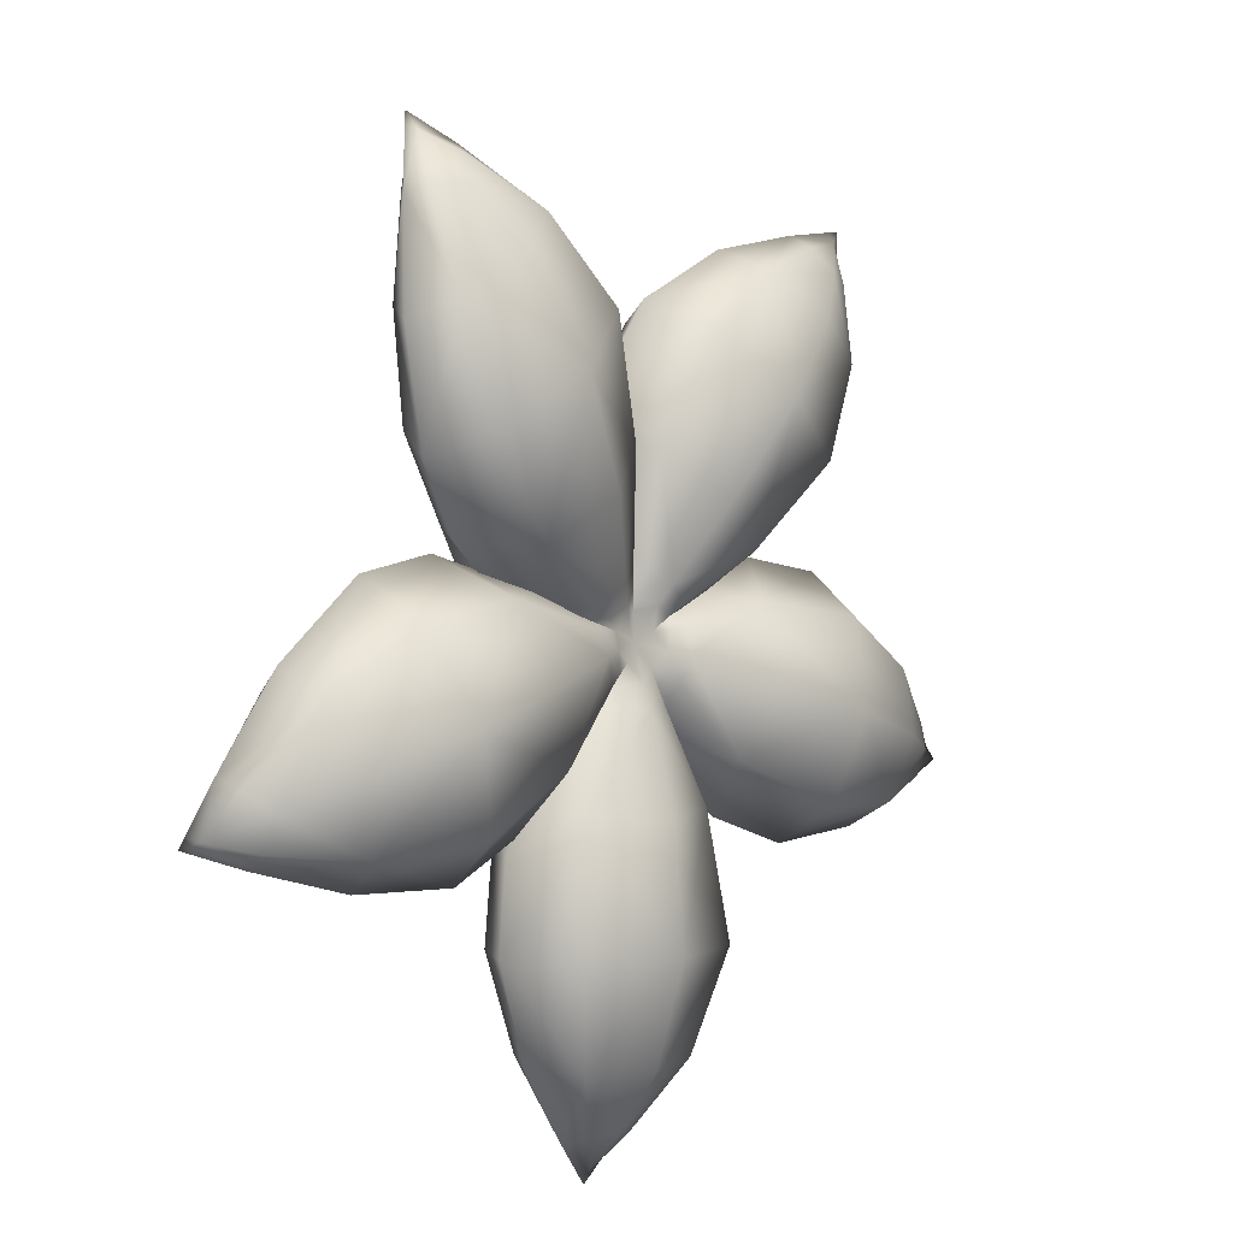
<metadata>
{"format":"obj","ext":"obj","renderer":"f3d","projection":"perspective","resolution":1024,"background":"white","views":[{"elev":41.0,"azim":113.5,"up":"+Z"}]}
</metadata>
<code>
g pm0585_11_FlowerSkin
v -0.07954 0.5237 0.1855
v -0.08107 0.526 0.1851
v -0.08205 0.5255 0.1868
v -0.07648 0.528 0.1776
v -0.07529 0.5231 0.1786
v -0.06561 0.5217 0.1663
v -0.07183 0.5176 0.1815
v -0.06654 0.5315 0.1637
v -0.06187 0.512 0.1768
v -0.05196 0.5324 0.1508
v -0.04631 0.506 0.1693
v -0.05136 0.5191 0.1545
v -0.03469 0.5147 0.1476
v -0.0372 0.528 0.1449
v -0.03098 0.5032 0.1616
v -0.0281 0.5227 0.1439
v -0.0187 0.5027 0.1555
v -0.0284 0.516 0.143
v -0.02649 0.5156 0.1423
v -0.02563 0.5205 0.1442
v -0.0237 0.511 0.1438
v -0.02166 0.5109 0.1422
v -0.01392 0.5074 0.1436
v -0.008817 0.5029 0.1513
v -0.02183 0.5078 0.1473
v 0.09065 0.4852 0.1702
v 0.0918 0.4843 0.1714
v 0.09373 0.4841 0.1702
v 0.08292 0.4853 0.1769
v 0.0821 0.4844 0.174
v 0.06542 0.4838 0.1791
v 0.08089 0.4862 0.1692
v 0.06534 0.4873 0.1861
v 0.06898 0.4874 0.1672
v 0.04499 0.4911 0.1901
v 0.05129 0.4904 0.1634
v 0.04598 0.4857 0.1802
v 0.02924 0.4914 0.1738
v 0.02977 0.4962 0.1843
v 0.03509 0.4947 0.1586
v 0.02249 0.4998 0.1767
v 0.02278 0.4983 0.1542
v 0.02221 0.4952 0.1733
v 0.02047 0.4968 0.1724
v 0.02087 0.5013 0.1739
v 0.01931 0.4951 0.1674
v 0.01688 0.4957 0.167
v 0.01185 0.4973 0.1602
v 0.01303 0.5009 0.1508
v 0.01997 0.4953 0.1629
v -0.008178 0.4761 0.2381
v -0.01007 0.4761 0.2397
v -0.009035 0.475 0.2411
v -0.01471 0.4809 0.2334
v -0.01198 0.4786 0.2312
v -0.01759 0.4835 0.2172
v -0.006147 0.4777 0.228
v -0.02279 0.4901 0.2203
v -0.004042 0.4799 0.2157
v -0.02706 0.4992 0.2029
v -0.001291 0.4844 0.1974
v -0.02007 0.4895 0.1993
v -0.01611 0.4951 0.1814
v -0.02336 0.504 0.1867
v 0.0006552 0.4899 0.1807
v -0.01772 0.5049 0.1772
v 0.001563 0.4947 0.168
v -0.01657 0.4993 0.1751
v -0.01585 0.5001 0.1733
v -0.01527 0.5047 0.1747
v -0.01253 0.4976 0.1699
v -0.01281 0.4984 0.1677
v -0.007939 0.499 0.1606
v 0.001941 0.4988 0.1582
v -0.008194 0.4962 0.1687
v -0.04853 0.5598 0.09437
v -0.04797 0.562 0.0931
v -0.04983 0.5626 0.09306
v -0.03948 0.5594 0.09349
v -0.04178 0.5553 0.09467
v -0.02926 0.5465 0.0973
v -0.04508 0.5509 0.09864
v -0.02329 0.5543 0.09565
v -0.0402 0.5413 0.1047
v -0.007275 0.5459 0.1026
v -0.03131 0.5286 0.1145
v -0.01586 0.5356 0.1043
v -0.005759 0.5247 0.1159
v 0.001133 0.536 0.1132
v -0.02082 0.5188 0.1243
v 0.003324 0.529 0.1213
v -0.01163 0.5123 0.1324
v 0.001406 0.5228 0.1201
v 0.003143 0.522 0.1218
v 0.003659 0.5269 0.1239
v 0.0003585 0.5173 0.1241
v 0.002732 0.5162 0.1255
v 0.002434 0.5108 0.1324
v -0.004697 0.5079 0.1393
v -0.003564 0.515 0.1267
v 0.0599 0.5358 0.08033
v 0.06188 0.536 0.07984
v 0.06159 0.5367 0.07777
v 0.06313 0.533 0.0893
v 0.06025 0.531 0.0882
v 0.05881 0.5225 0.1031
v 0.05476 0.5309 0.08747
v 0.06414 0.527 0.1075
v 0.04813 0.5252 0.09619
v 0.05904 0.5206 0.1263
v 0.03727 0.518 0.1094
v 0.05211 0.5143 0.1194
v 0.03852 0.5098 0.1321
v 0.04684 0.5164 0.1377
v 0.02582 0.5128 0.1219
v 0.0363 0.5148 0.1417
v 0.01639 0.5094 0.1314
v 0.03432 0.5097 0.139
v 0.03242 0.5101 0.1407
v 0.03268 0.5148 0.1425
v 0.02812 0.5071 0.1388
v 0.02674 0.5065 0.141
v 0.0185 0.5044 0.1428
v 0.009298 0.5066 0.139
v 0.02427 0.5069 0.1364
v 0.003143 0.522 0.1218
v 0.004241 0.5292 0.1215
v 0.003659 0.5269 0.1239
v 0.004745 0.5226 0.1202
v 0.01147 0.5227 0.1152
v 0.007245 0.5356 0.1132
v 0.01684 0.5418 0.1005
v 0.005083 0.5169 0.124
v 0.002732 0.5162 0.1255
v 0.002434 0.5108 0.1324
v 0.008567 0.5137 0.1264
v 0.01639 0.5094 0.1314
v 0.009298 0.5066 0.139
v 0.02582 0.5128 0.1219
v 0.03727 0.518 0.1094
v 0.02243 0.5292 0.1012
v 0.03762 0.5333 0.09012
v 0.03389 0.5425 0.08898
v 0.04813 0.5252 0.09619
v 0.05476 0.5309 0.08747
v 0.05076 0.5393 0.08174
v 0.05205 0.5352 0.08319
v 0.0599 0.5358 0.08033
v 0.05963 0.5372 0.07846
v 0.06159 0.5367 0.07777
v -0.01585 0.5001 0.1733
v -0.01647 0.5041 0.1779
v -0.01527 0.5047 0.1747
v -0.01758 0.4994 0.1745
v -0.02485 0.4985 0.1762
v -0.02286 0.5036 0.1866
v -0.03677 0.5056 0.195
v -0.01521 0.4984 0.1683
v -0.01281 0.4984 0.1677
v -0.007939 0.499 0.1606
v -0.01604 0.4991 0.164
v -0.0187 0.5027 0.1555
v -0.008817 0.5029 0.1513
v -0.03098 0.5032 0.1616
v -0.04631 0.506 0.1693
v -0.04067 0.5003 0.1857
v -0.05808 0.5079 0.1884
v -0.05581 0.5118 0.1952
v -0.06187 0.512 0.1768
v -0.07183 0.5176 0.1815
v -0.07224 0.5195 0.1903
v -0.07246 0.5175 0.187
v -0.07954 0.5237 0.1855
v -0.08036 0.5243 0.1874
v -0.08205 0.5255 0.1868
v 0.03242 0.5101 0.1407
v 0.03574 0.5161 0.1422
v 0.03268 0.5148 0.1425
v 0.03441 0.5098 0.1413
v 0.04056 0.5057 0.1447
v 0.0464 0.5176 0.1419
v 0.06284 0.5148 0.145
v 0.02881 0.506 0.1424
v 0.02674 0.5065 0.141
v 0.0185 0.5044 0.1428
v 0.02648 0.503 0.1459
v 0.02278 0.4983 0.1542
v 0.01303 0.5009 0.1508
v 0.03509 0.4947 0.1586
v 0.05129 0.4904 0.1634
v 0.05853 0.5023 0.1485
v 0.07441 0.4958 0.1565
v 0.07819 0.5046 0.1539
v 0.06898 0.4874 0.1672
v 0.08089 0.4862 0.1692
v 0.08819 0.4924 0.1638
v 0.08559 0.4891 0.1653
v 0.09065 0.4852 0.1702
v 0.09277 0.4857 0.1691
v 0.09373 0.4841 0.1702
v -0.0167 0.5229 0.1477
v -0.0281 0.5227 0.1439
v -0.02563 0.5205 0.1442
v -0.01874 0.5255 0.1481
v -0.02585 0.5321 0.1542
v -0.0372 0.528 0.1449
v -0.05196 0.5324 0.1508
v -0.008956 0.5246 0.1513
v -0.00656 0.5232 0.1509
v -0.003903 0.5245 0.1535
v -0.0003759 0.5231 0.1527
v -0.007431 0.5258 0.1544
v -0.002054 0.5231 0.157
v 0.001636 0.5218 0.1544
v 0.001039 0.5199 0.1571
v -0.005745 0.5245 0.1596
v -0.001722 0.52 0.1601
v -0.003071 0.5164 0.1616
v -0.004483 0.5201 0.1631
v -0.01726 0.5171 0.1792
v -0.004664 0.5164 0.1641
v -0.0206 0.5298 0.1695
v -0.03997 0.534 0.1795
v -0.009571 0.511 0.169
v -0.01058 0.5116 0.1721
v -0.01647 0.5041 0.1779
v -0.01527 0.5047 0.1747
v -0.02286 0.5036 0.1866
v -0.03677 0.5056 0.195
v -0.03627 0.52 0.1924
v -0.05587 0.5223 0.1938
v -0.05581 0.5118 0.1952
v -0.07224 0.5195 0.1903
v -0.0467 0.5385 0.162
v -0.06334 0.5361 0.1719
v -0.06654 0.5315 0.1637
v -0.07648 0.528 0.1776
v -0.05867 0.5327 0.1846
v -0.07032 0.5293 0.1857
v -0.0716 0.5243 0.1894
v -0.0793 0.5258 0.1861
v -0.08036 0.5243 0.1874
v -0.08205 0.5255 0.1868
v -0.08107 0.526 0.1851
v -0.07443 0.5299 0.1809
v -0.0167 0.5229 0.1477
v -0.02563 0.5205 0.1442
v -0.02865 0.5216 0.1442
v -0.01903 0.5248 0.1478
v -0.02408 0.5344 0.1447
v -0.03749 0.5267 0.1422
v -0.04786 0.5359 0.1338
v -0.008851 0.5246 0.1502
v -0.00656 0.5232 0.1509
v -0.006469 0.5272 0.1499
v -0.003422 0.5251 0.1513
v -0.0003759 0.5231 0.1527
v -0.002272 0.5297 0.1474
v 0.0001375 0.5264 0.1496
v 0.002547 0.5231 0.1518
v 0.004228 0.5242 0.1496
v 0.003052 0.5267 0.1468
v 0.004176 0.5257 0.1437
v 0.001876 0.5292 0.1439
v 0.00351 0.5276 0.1416
v 0.004037 0.5275 0.1335
v -0.0008465 0.54 0.1273
v -0.01208 0.5426 0.1379
v -0.02453 0.5559 0.1249
v 0.003735 0.5302 0.1316
v 0.003324 0.529 0.1213
v 0.003659 0.5269 0.1239
v 0.001133 0.536 0.1132
v -0.007275 0.5459 0.1026
v -0.0114 0.5546 0.1119
v -0.02637 0.5609 0.1019
v -0.02329 0.5543 0.09565
v -0.03948 0.5594 0.09349
v -0.03929 0.5476 0.1334
v -0.04653 0.5557 0.1175
v -0.05223 0.5468 0.118
v -0.05129 0.5562 0.1025
v -0.03597 0.562 0.1112
v -0.04283 0.5624 0.1021
v -0.04048 0.562 0.09671
v -0.04814 0.5618 0.09502
v -0.04797 0.562 0.0931
v -0.04983 0.5626 0.09306
v -0.05013 0.5613 0.09466
v -0.04832 0.5598 0.1027
v 0.01622 0.5086 0.1684
v 0.02087 0.5013 0.1739
v 0.02307 0.5014 0.1764
v 0.01797 0.5095 0.1711
v 0.01882 0.512 0.1823
v 0.02771 0.4996 0.1858
v 0.02775 0.4945 0.2019
v 0.01169 0.5149 0.1639
v 0.01046 0.5151 0.1613
v 0.009407 0.5178 0.1646
v 0.008135 0.5185 0.1608
v 0.006862 0.5193 0.157
v 0.004006 0.5198 0.1655
v 0.003965 0.5201 0.1606
v 0.003924 0.5204 0.1557
v 0.001039 0.5199 0.1571
v -0.0003225 0.5193 0.161
v -0.003071 0.5164 0.1616
v -0.001684 0.5187 0.1648
v -0.004407 0.5163 0.1642
v -0.009571 0.511 0.169
v -0.01207 0.5147 0.1828
v 0.003834 0.5185 0.1849
v 0.002092 0.5125 0.2074
v -0.01133 0.5121 0.1717
v -0.01772 0.5049 0.1772
v -0.01527 0.5047 0.1747
v -0.02336 0.504 0.1867
v -0.02706 0.4992 0.2029
v -0.01731 0.5092 0.2062
v -0.01592 0.4971 0.2233
v -0.02279 0.4901 0.2203
v -0.01471 0.4809 0.2334
v 0.02042 0.5059 0.2055
v 0.01159 0.4947 0.2228
v 0.01666 0.4867 0.2196
v 0.001491 0.4795 0.2331
v -0.001714 0.4996 0.2245
v -0.005054 0.488 0.2329
v -0.0114 0.4844 0.234
v -0.008114 0.4776 0.2387
v -0.01007 0.4761 0.2397
v -0.009035 0.475 0.2411
v -0.007097 0.4758 0.2397
v -0.0006547 0.4834 0.2338
v 0.01622 0.5086 0.1684
v 0.02249 0.4998 0.1767
v 0.02087 0.5013 0.1739
v 0.018 0.5083 0.1713
v 0.02742 0.5106 0.1776
v 0.02977 0.4962 0.1843
v 0.04499 0.4911 0.1901
v 0.01254 0.5145 0.1636
v 0.01046 0.5151 0.1613
v 0.01012 0.5185 0.1598
v 0.006862 0.5193 0.157
v 0.01339 0.5178 0.1626
v 0.01107 0.5214 0.1567
v 0.006587 0.5212 0.1543
v 0.008796 0.5221 0.1524
v 0.01555 0.5217 0.1591
v 0.01286 0.5225 0.1531
v 0.0148 0.5211 0.1503
v 0.01692 0.5229 0.1538
v 0.03744 0.5238 0.1521
v 0.01766 0.5217 0.1506
v 0.03353 0.5218 0.1677
v 0.05542 0.5176 0.1749
v 0.02458 0.5189 0.1465
v 0.02745 0.5206 0.1468
v 0.03574 0.5161 0.1422
v 0.03268 0.5148 0.1425
v 0.0464 0.5176 0.1419
v 0.06284 0.5148 0.145
v 0.06115 0.5212 0.1569
v 0.07769 0.5091 0.1624
v 0.07819 0.5046 0.1539
v 0.08819 0.4924 0.1638
v 0.04887 0.5049 0.1878
v 0.06873 0.4971 0.1849
v 0.06534 0.4873 0.1861
v 0.08292 0.4853 0.1769
v 0.07375 0.5065 0.1757
v 0.08382 0.4962 0.1733
v 0.08728 0.4948 0.1675
v 0.09115 0.4866 0.1705
v 0.09277 0.4857 0.1691
v 0.09373 0.4841 0.1702
v 0.0918 0.4843 0.1714
v 0.08378 0.49 0.1762
v 0.004037 0.5275 0.1335
v 0.003659 0.5269 0.1239
v 0.004241 0.5292 0.1215
v 0.004937 0.5303 0.1317
v 0.01218 0.5389 0.1268
v 0.007245 0.5356 0.1132
v 0.01684 0.5418 0.1005
v 0.00524 0.5276 0.1416
v 0.004176 0.5257 0.1437
v 0.007678 0.5288 0.1438
v 0.005953 0.5265 0.1467
v 0.004228 0.5242 0.1496
v 0.01246 0.5282 0.1467
v 0.009134 0.5255 0.1492
v 0.005806 0.5228 0.1517
v 0.008796 0.5221 0.1524
v 0.01246 0.5234 0.1506
v 0.0148 0.5211 0.1503
v 0.01612 0.5247 0.1489
v 0.01759 0.5218 0.1492
v 0.02458 0.5189 0.1465
v 0.036 0.5272 0.1415
v 0.02583 0.5383 0.1358
v 0.04105 0.5466 0.12
v 0.02776 0.5199 0.146
v 0.0363 0.5148 0.1417
v 0.03268 0.5148 0.1425
v 0.04684 0.5164 0.1377
v 0.05904 0.5206 0.1263
v 0.05434 0.5344 0.1267
v 0.06137 0.5372 0.1074
v 0.06414 0.527 0.1075
v 0.06313 0.533 0.0893
v 0.02533 0.5491 0.1089
v 0.04028 0.548 0.09452
v 0.03389 0.5425 0.08898
v 0.05076 0.5393 0.08174
v 0.05192 0.5463 0.1025
v 0.05688 0.5422 0.09049
v 0.06143 0.5375 0.08987
v 0.06016 0.5374 0.08068
v 0.06188 0.536 0.07984
v 0.06159 0.5367 0.07777
v 0.05963 0.5372 0.07846
v 0.05323 0.5416 0.08486
v -0.02649 0.5156 0.1423
v -0.02865 0.5216 0.1442
v -0.02563 0.5205 0.1442
v -0.02824 0.5161 0.1412
v -0.03228 0.5184 0.1357
v -0.03749 0.5267 0.1422
v -0.04786 0.5359 0.1338
v -0.0229 0.5121 0.1404
v -0.02166 0.5109 0.1422
v -0.01392 0.5074 0.1436
v -0.01932 0.5114 0.1379
v -0.01163 0.5123 0.1324
v -0.004697 0.5079 0.1393
v -0.02082 0.5188 0.1243
v -0.03131 0.5286 0.1145
v -0.04443 0.5285 0.1263
v -0.04953 0.5413 0.113
v -0.05223 0.5468 0.118
v -0.0402 0.5413 0.1047
v -0.04508 0.5509 0.09864
v -0.05129 0.5562 0.1025
v -0.04962 0.5532 0.1006
v -0.04853 0.5598 0.09437
v -0.05013 0.5613 0.09466
v -0.04983 0.5626 0.09306
v 0.02047 0.4968 0.1724
v 0.02307 0.5014 0.1764
v 0.02087 0.5013 0.1739
v 0.02079 0.4961 0.1743
v 0.0186 0.4921 0.1808
v 0.02771 0.4996 0.1858
v 0.02775 0.4945 0.2019
v 0.01637 0.4951 0.1694
v 0.01688 0.4957 0.167
v 0.01185 0.4973 0.1602
v 0.0116 0.4945 0.1684
v 0.001563 0.4947 0.168
v 0.001941 0.4988 0.1582
v 0.0006552 0.4899 0.1807
v -0.001291 0.4844 0.1974
v 0.01845 0.4861 0.1986
v 0.01004 0.481 0.2167
v 0.01666 0.4867 0.2196
v -0.004042 0.4799 0.2157
v -0.006147 0.4777 0.228
v 0.001491 0.4795 0.2331
v -0.001233 0.4776 0.2311
v -0.008178 0.4761 0.2381
v -0.007097 0.4758 0.2397
v -0.009035 0.475 0.2411
v 0.008796 0.5221 0.1524
v 0.006587 0.5212 0.1543
v 0.003945 0.5212 0.153
v 0.005806 0.5228 0.1517
v 0.006862 0.5193 0.157
v 0.004228 0.5242 0.1496
v 0.003924 0.5204 0.1557
v 0.002547 0.5231 0.1518
v 0.001039 0.5199 0.1571
v -0.0003759 0.5231 0.1527
v 0.001636 0.5218 0.1544
v -0.01392 0.5074 0.1436
v -0.008817 0.5029 0.1513
v 0.002175 0.5035 0.1476
v -0.004697 0.5079 0.1393
v -0.007939 0.499 0.1606
v 0.002434 0.5108 0.1324
v 0.001941 0.4988 0.1582
v 0.009298 0.5066 0.139
v 0.01185 0.4973 0.1602
v 0.0185 0.5044 0.1428
v 0.01303 0.5009 0.1508
g pm0585_11_FlowerSkin_0
f 3 2 1
f 2 4 1
f 4 5 1
f 5 4 6
f 5 7 1
f 7 5 6
f 4 8 6
f 9 7 6
f 8 10 6
f 11 9 6
f 10 12 6
f 12 11 6
f 12 10 13
f 11 12 13
f 10 14 13
f 15 11 13
f 14 16 13
f 17 15 13
f 16 18 13
f 18 16 19
f 16 20 19
f 21 18 19
f 18 21 13
f 22 21 19
f 21 22 23
f 24 17 23
f 21 25 13
f 25 21 23
f 17 25 23
f 25 17 13
f 28 27 26
f 27 29 26
f 29 30 26
f 30 29 31
f 30 32 26
f 32 30 31
f 29 33 31
f 34 32 31
f 33 35 31
f 36 34 31
f 35 37 31
f 37 36 31
f 37 35 38
f 36 37 38
f 35 39 38
f 40 36 38
f 39 41 38
f 42 40 38
f 41 43 38
f 43 41 44
f 41 45 44
f 46 43 44
f 43 46 38
f 47 46 44
f 46 47 48
f 49 42 48
f 46 50 38
f 50 46 48
f 42 50 48
f 50 42 38
f 53 52 51
f 52 54 51
f 54 55 51
f 55 54 56
f 55 57 51
f 57 55 56
f 54 58 56
f 59 57 56
f 58 60 56
f 61 59 56
f 60 62 56
f 62 61 56
f 62 60 63
f 61 62 63
f 60 64 63
f 65 61 63
f 64 66 63
f 67 65 63
f 66 68 63
f 68 66 69
f 66 70 69
f 71 68 69
f 68 71 63
f 72 71 69
f 71 72 73
f 74 67 73
f 71 75 63
f 75 71 73
f 67 75 73
f 75 67 63
f 78 77 76
f 77 79 76
f 79 80 76
f 80 79 81
f 80 82 76
f 82 80 81
f 79 83 81
f 84 82 81
f 83 85 81
f 86 84 81
f 85 87 81
f 87 86 81
f 87 85 88
f 86 87 88
f 85 89 88
f 90 86 88
f 89 91 88
f 92 90 88
f 91 93 88
f 93 91 94
f 91 95 94
f 96 93 94
f 93 96 88
f 97 96 94
f 96 97 98
f 99 92 98
f 96 100 88
f 100 96 98
f 92 100 98
f 100 92 88
f 103 102 101
f 102 104 101
f 104 105 101
f 105 104 106
f 105 107 101
f 107 105 106
f 104 108 106
f 109 107 106
f 108 110 106
f 111 109 106
f 110 112 106
f 112 111 106
f 112 110 113
f 111 112 113
f 110 114 113
f 115 111 113
f 114 116 113
f 117 115 113
f 116 118 113
f 118 116 119
f 116 120 119
f 121 118 119
f 118 121 113
f 122 121 119
f 121 122 123
f 124 117 123
f 121 125 113
f 125 121 123
f 117 125 123
f 125 117 113
f 128 127 126
f 127 129 126
f 129 127 130
f 127 131 130
f 131 132 130
f 129 133 126
f 133 129 130
f 133 134 126
f 134 133 135
f 133 136 135
f 136 133 130
f 136 137 135
f 137 136 130
f 137 138 135
f 139 137 130
f 140 139 130
f 132 141 130
f 141 140 130
f 141 132 142
f 140 141 142
f 132 143 142
f 144 140 142
f 145 144 142
f 143 146 142
f 147 145 142
f 146 147 142
f 145 147 148
f 147 146 148
f 146 149 148
f 149 150 148
f 153 152 151
f 152 154 151
f 154 152 155
f 152 156 155
f 156 157 155
f 154 158 151
f 158 154 155
f 158 159 151
f 159 158 160
f 158 161 160
f 161 158 155
f 161 162 160
f 162 161 155
f 162 163 160
f 164 162 155
f 165 164 155
f 157 166 155
f 166 165 155
f 166 157 167
f 165 166 167
f 157 168 167
f 169 165 167
f 170 169 167
f 168 171 167
f 172 170 167
f 171 172 167
f 170 172 173
f 172 171 173
f 171 174 173
f 174 175 173
f 178 177 176
f 177 179 176
f 179 177 180
f 177 181 180
f 181 182 180
f 179 183 176
f 183 179 180
f 183 184 176
f 184 183 185
f 183 186 185
f 186 183 180
f 186 187 185
f 187 186 180
f 187 188 185
f 189 187 180
f 190 189 180
f 182 191 180
f 191 190 180
f 191 182 192
f 190 191 192
f 182 193 192
f 194 190 192
f 195 194 192
f 193 196 192
f 197 195 192
f 196 197 192
f 195 197 198
f 197 196 198
f 196 199 198
f 199 200 198
f 203 202 201
f 202 204 201
f 204 202 205
f 202 206 205
f 206 207 205
f 204 208 201
f 208 204 205
f 208 209 201
f 209 208 210
f 209 210 211
f 208 212 210
f 212 208 205
f 210 213 211
f 210 212 213
f 213 214 211
f 214 213 215
f 212 216 213
f 216 212 205
f 213 217 215
f 213 216 217
f 217 218 215
f 217 219 218
f 216 219 217
f 219 216 220
f 221 219 220
f 219 221 218
f 216 222 220
f 222 216 205
f 223 222 205
f 222 223 220
f 218 221 224
f 221 225 224
f 225 221 220
f 225 226 224
f 226 225 220
f 226 227 224
f 228 226 220
f 229 228 220
f 230 229 220
f 223 230 220
f 229 230 231
f 230 223 231
f 232 229 231
f 233 232 231
f 234 223 205
f 223 234 235
f 207 234 205
f 234 207 235
f 207 236 235
f 236 237 235
f 223 238 231
f 238 223 235
f 238 239 231
f 239 238 235
f 240 233 231
f 239 240 231
f 233 240 241
f 240 239 241
f 242 233 241
f 243 242 241
f 244 243 241
f 237 244 241
f 237 245 235
f 245 239 235
f 239 245 241
f 245 237 241
f 248 247 246
f 249 248 246
f 248 249 250
f 251 248 250
f 252 251 250
f 253 249 246
f 249 253 250
f 254 253 246
f 255 253 254
f 253 255 250
f 256 255 254
f 256 254 257
f 258 255 256
f 255 258 250
f 259 256 257
f 259 258 256
f 260 259 257
f 259 260 261
f 262 259 261
f 263 262 261
f 262 264 259
f 264 258 259
f 263 265 262
f 265 264 262
f 265 263 266
f 258 264 267
f 264 265 267
f 268 258 267
f 258 268 250
f 268 269 250
f 269 268 267
f 270 265 266
f 265 270 267
f 271 270 266
f 270 271 267
f 272 271 266
f 271 273 267
f 273 274 267
f 274 275 267
f 275 269 267
f 275 274 276
f 269 275 276
f 274 277 276
f 277 278 276
f 269 279 250
f 279 269 280
f 279 252 250
f 252 279 280
f 281 252 280
f 282 281 280
f 283 269 276
f 269 283 280
f 284 283 276
f 283 284 280
f 278 285 276
f 285 284 276
f 285 278 286
f 284 285 286
f 278 287 286
f 287 288 286
f 288 289 286
f 289 282 286
f 284 290 280
f 290 284 286
f 290 282 280
f 282 290 286
f 293 292 291
f 294 293 291
f 293 294 295
f 296 293 295
f 297 296 295
f 298 294 291
f 294 298 295
f 299 298 291
f 300 298 299
f 298 300 295
f 301 300 299
f 301 299 302
f 303 300 301
f 300 303 295
f 304 301 302
f 304 303 301
f 305 304 302
f 304 305 306
f 307 304 306
f 306 308 307
f 307 309 304
f 309 303 304
f 308 310 307
f 310 309 307
f 310 308 311
f 303 309 312
f 309 310 312
f 313 303 312
f 303 313 295
f 313 314 295
f 314 313 312
f 315 310 311
f 310 315 312
f 316 315 311
f 315 316 312
f 317 316 311
f 316 318 312
f 318 319 312
f 319 320 312
f 320 314 312
f 320 319 321
f 314 320 321
f 319 322 321
f 322 323 321
f 314 324 295
f 324 314 325
f 324 297 295
f 297 324 325
f 326 297 325
f 327 326 325
f 328 314 321
f 314 328 325
f 329 328 321
f 328 329 325
f 323 330 321
f 330 329 321
f 330 323 331
f 329 330 331
f 323 332 331
f 332 333 331
f 333 334 331
f 334 327 331
f 329 335 325
f 335 329 331
f 335 327 325
f 327 335 331
f 338 337 336
f 337 339 336
f 339 337 340
f 337 341 340
f 341 342 340
f 339 343 336
f 343 339 340
f 343 344 336
f 344 343 345
f 346 344 345
f 343 347 345
f 347 343 340
f 345 348 346
f 345 347 348
f 348 349 346
f 349 348 350
f 347 351 348
f 351 347 340
f 348 352 350
f 348 351 352
f 352 353 350
f 352 354 353
f 351 354 352
f 354 351 355
f 356 354 355
f 354 356 353
f 351 357 355
f 357 351 340
f 358 357 340
f 357 358 355
f 353 356 359
f 356 360 359
f 360 356 355
f 360 361 359
f 361 360 355
f 361 362 359
f 363 361 355
f 364 363 355
f 365 364 355
f 358 365 355
f 364 365 366
f 365 358 366
f 367 364 366
f 368 367 366
f 369 358 340
f 358 369 370
f 342 369 340
f 369 342 370
f 342 371 370
f 371 372 370
f 358 373 366
f 373 358 370
f 373 374 366
f 374 373 370
f 375 368 366
f 374 375 366
f 368 375 376
f 375 374 376
f 377 368 376
f 378 377 376
f 379 378 376
f 372 379 376
f 372 380 370
f 380 374 370
f 374 380 376
f 380 372 376
f 383 382 381
f 384 383 381
f 383 384 385
f 386 383 385
f 387 386 385
f 388 384 381
f 384 388 385
f 389 388 381
f 390 388 389
f 388 390 385
f 391 390 389
f 391 389 392
f 393 390 391
f 390 393 385
f 394 391 392
f 394 393 391
f 395 394 392
f 394 395 396
f 397 394 396
f 396 398 397
f 397 399 394
f 399 393 394
f 398 400 397
f 400 399 397
f 400 398 401
f 393 399 402
f 399 400 402
f 403 393 402
f 393 403 385
f 403 404 385
f 404 403 402
f 405 400 401
f 400 405 402
f 406 405 401
f 405 406 402
f 407 406 401
f 406 408 402
f 408 409 402
f 409 410 402
f 410 404 402
f 410 409 411
f 404 410 411
f 409 412 411
f 412 413 411
f 404 414 385
f 414 404 415
f 414 387 385
f 387 414 415
f 416 387 415
f 417 416 415
f 418 404 411
f 404 418 415
f 419 418 411
f 418 419 415
f 413 420 411
f 420 419 411
f 420 413 421
f 419 420 421
f 413 422 421
f 422 423 421
f 423 424 421
f 424 417 421
f 419 425 415
f 425 419 421
f 425 417 415
f 417 425 421
f 428 427 426
f 427 429 426
f 429 427 430
f 427 431 430
f 431 432 430
f 429 433 426
f 433 429 430
f 433 434 426
f 434 433 435
f 433 436 435
f 436 433 430
f 436 437 435
f 437 436 430
f 437 438 435
f 439 437 430
f 440 439 430
f 432 441 430
f 441 440 430
f 441 432 442
f 440 441 442
f 432 443 442
f 444 440 442
f 445 444 442
f 443 446 442
f 447 445 442
f 446 447 442
f 445 447 448
f 447 446 448
f 446 449 448
f 449 450 448
f 453 452 451
f 452 454 451
f 454 452 455
f 452 456 455
f 456 457 455
f 454 458 451
f 458 454 455
f 458 459 451
f 459 458 460
f 458 461 460
f 461 458 455
f 461 462 460
f 462 461 455
f 462 463 460
f 464 462 455
f 465 464 455
f 457 466 455
f 466 465 455
f 466 457 467
f 465 466 467
f 457 468 467
f 469 465 467
f 470 469 467
f 468 471 467
f 472 470 467
f 471 472 467
f 470 472 473
f 472 471 473
f 471 474 473
f 474 475 473
f 478 477 476
f 479 478 476
f 477 478 480
f 478 479 481
f 478 482 480
f 483 478 481
f 482 478 484
f 478 483 485
f 478 486 484
f 486 478 485
f 489 488 487
f 490 489 487
f 488 489 491
f 489 490 492
f 489 493 491
f 494 489 492
f 493 489 495
f 489 494 496
f 489 497 495
f 497 489 496

</code>
